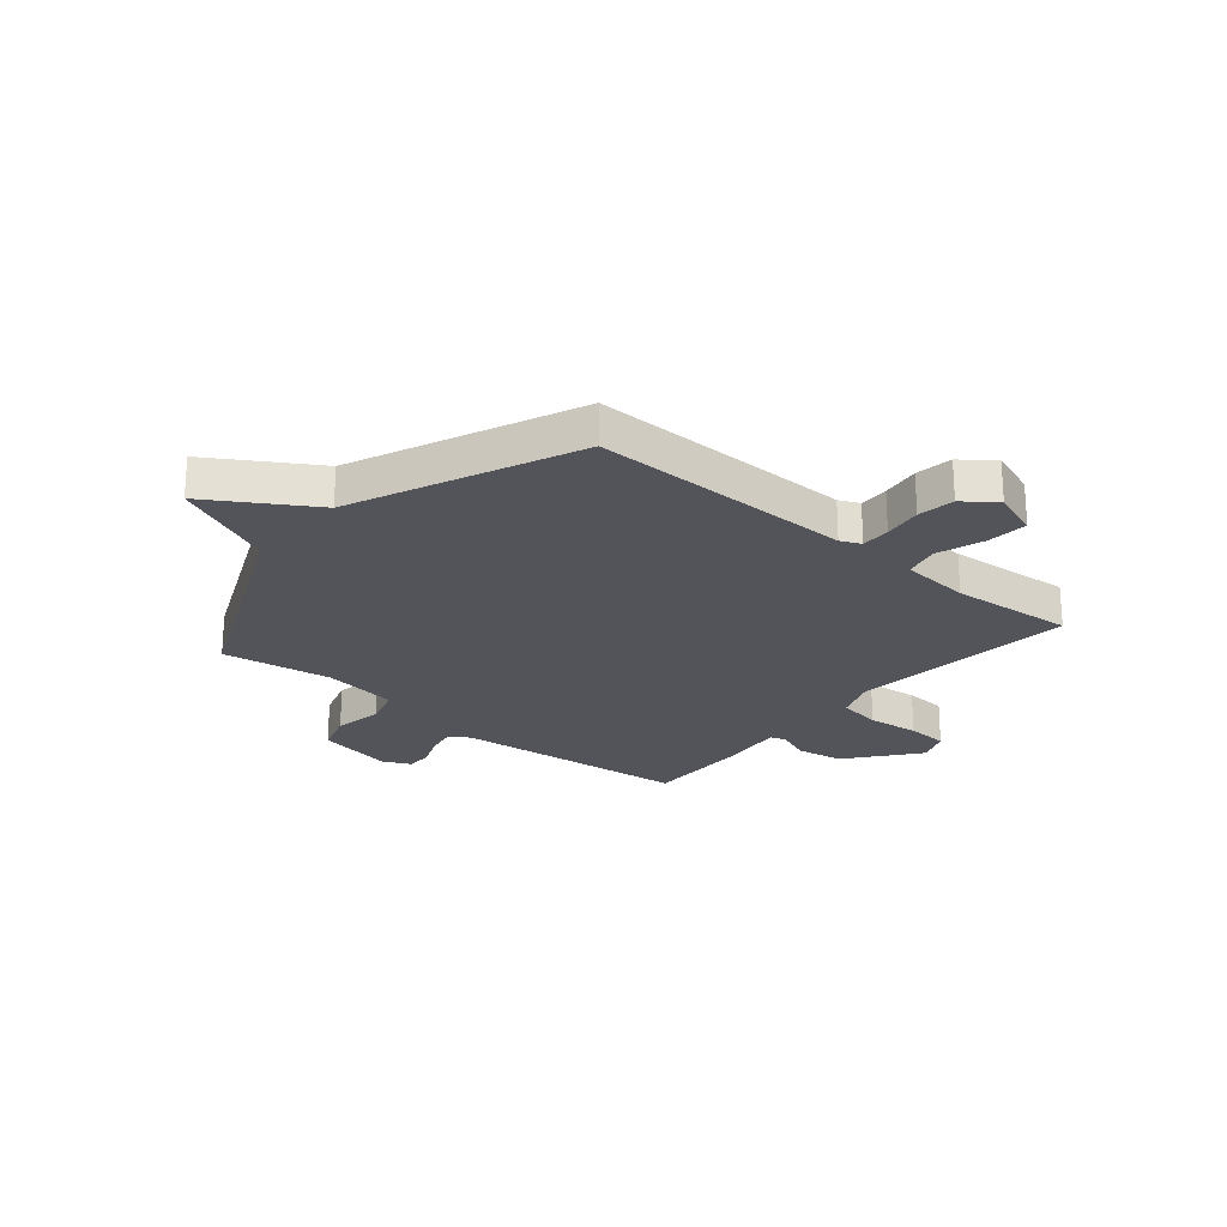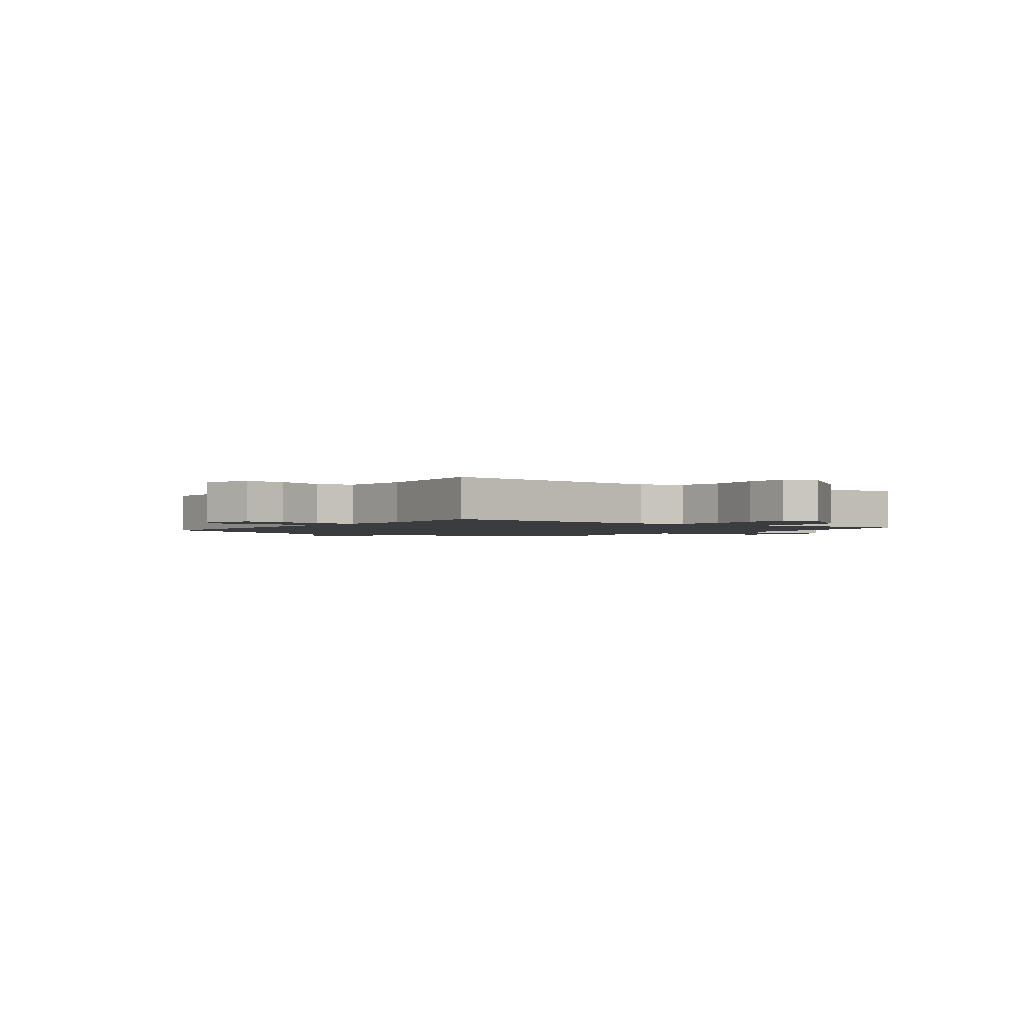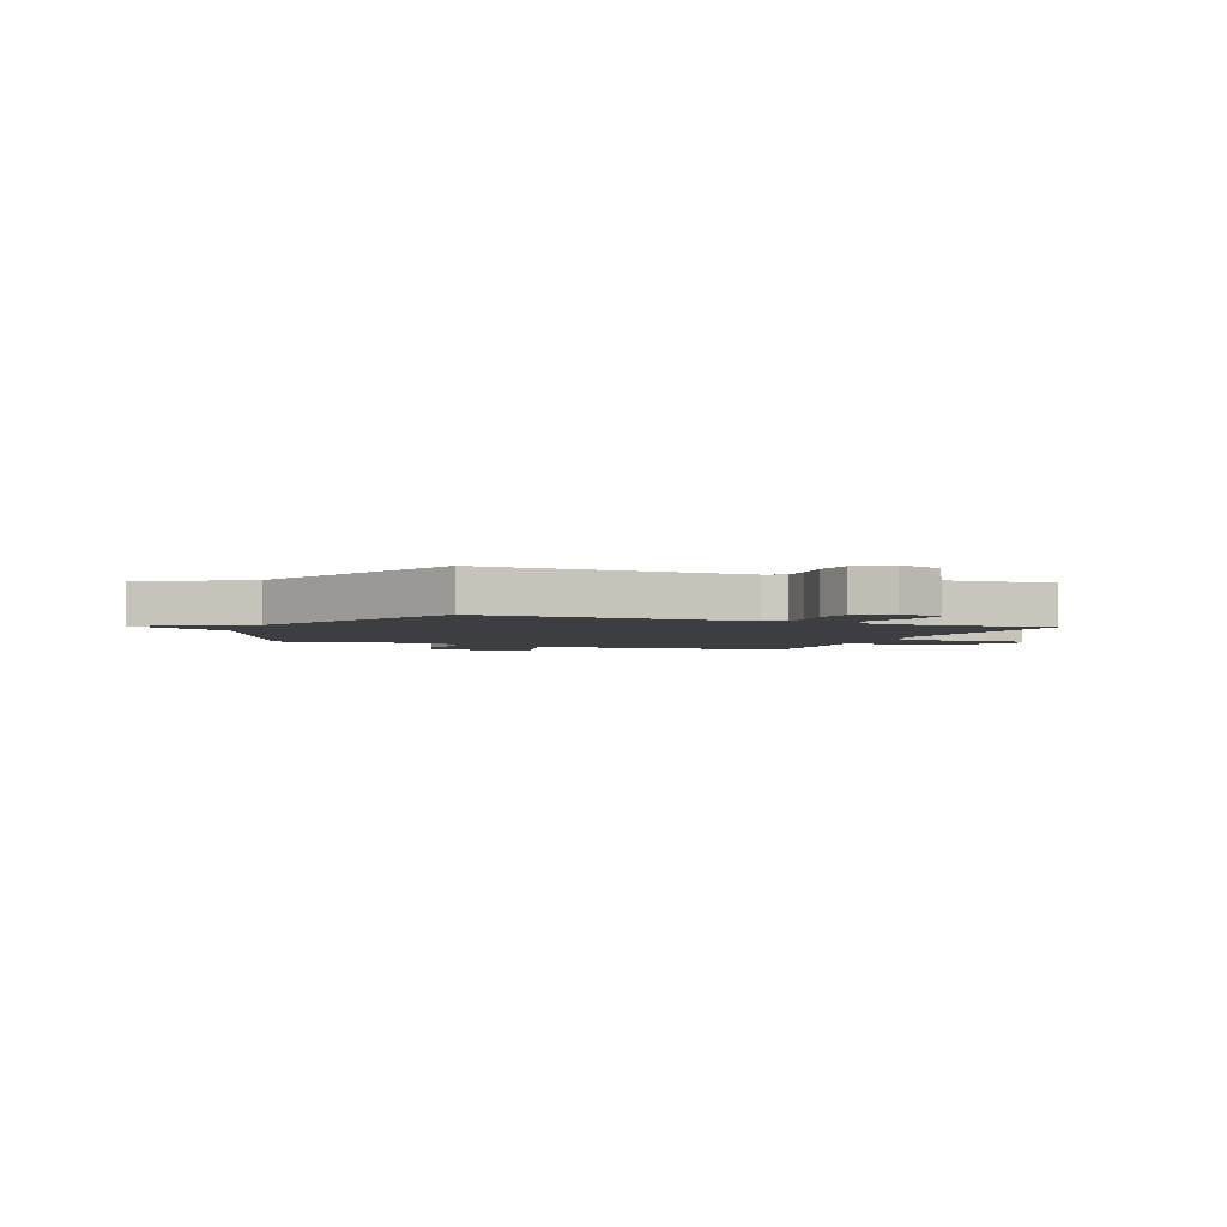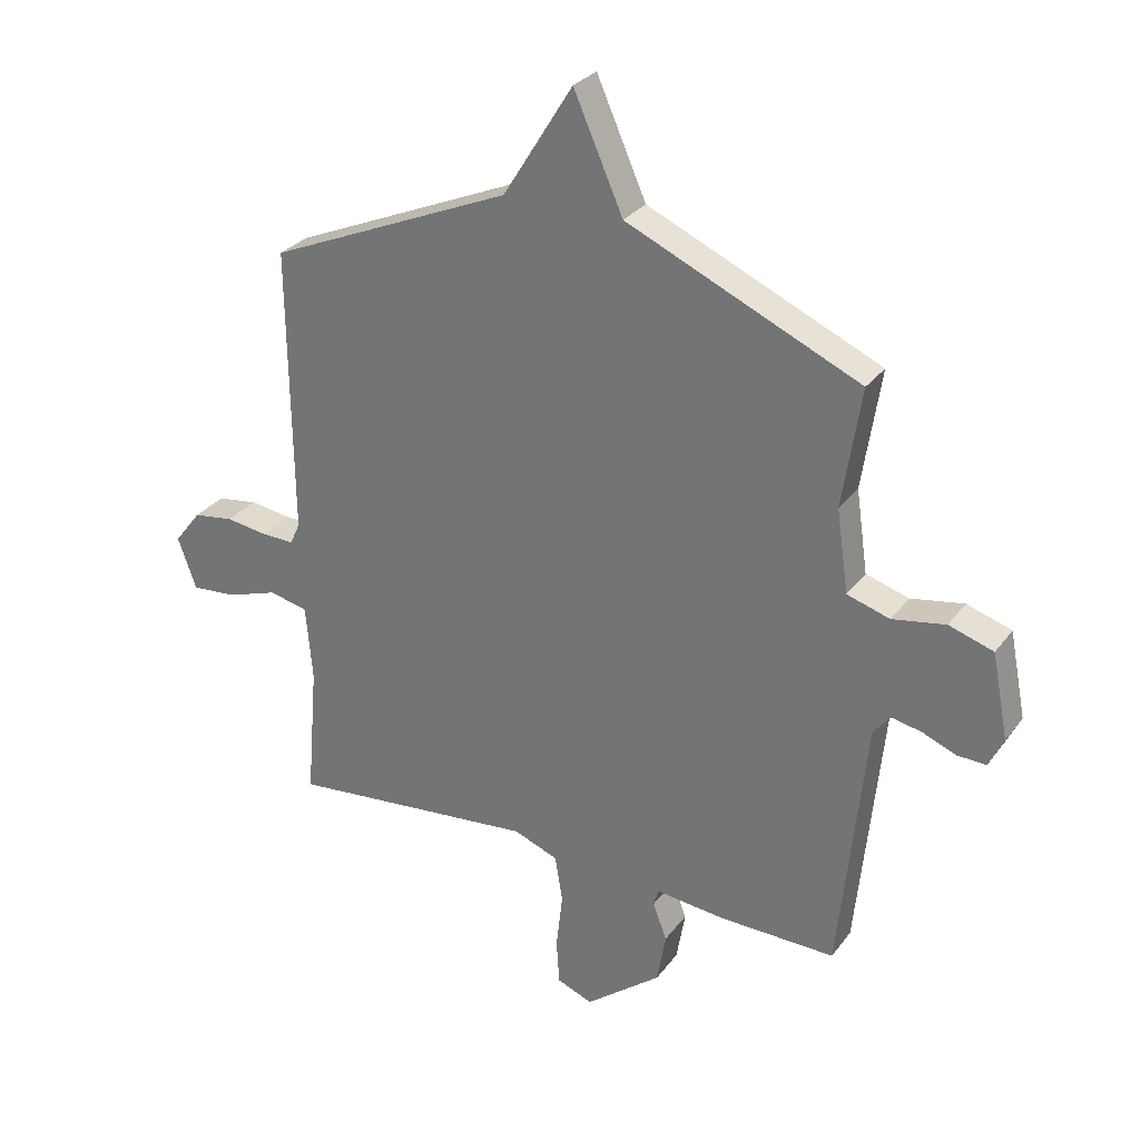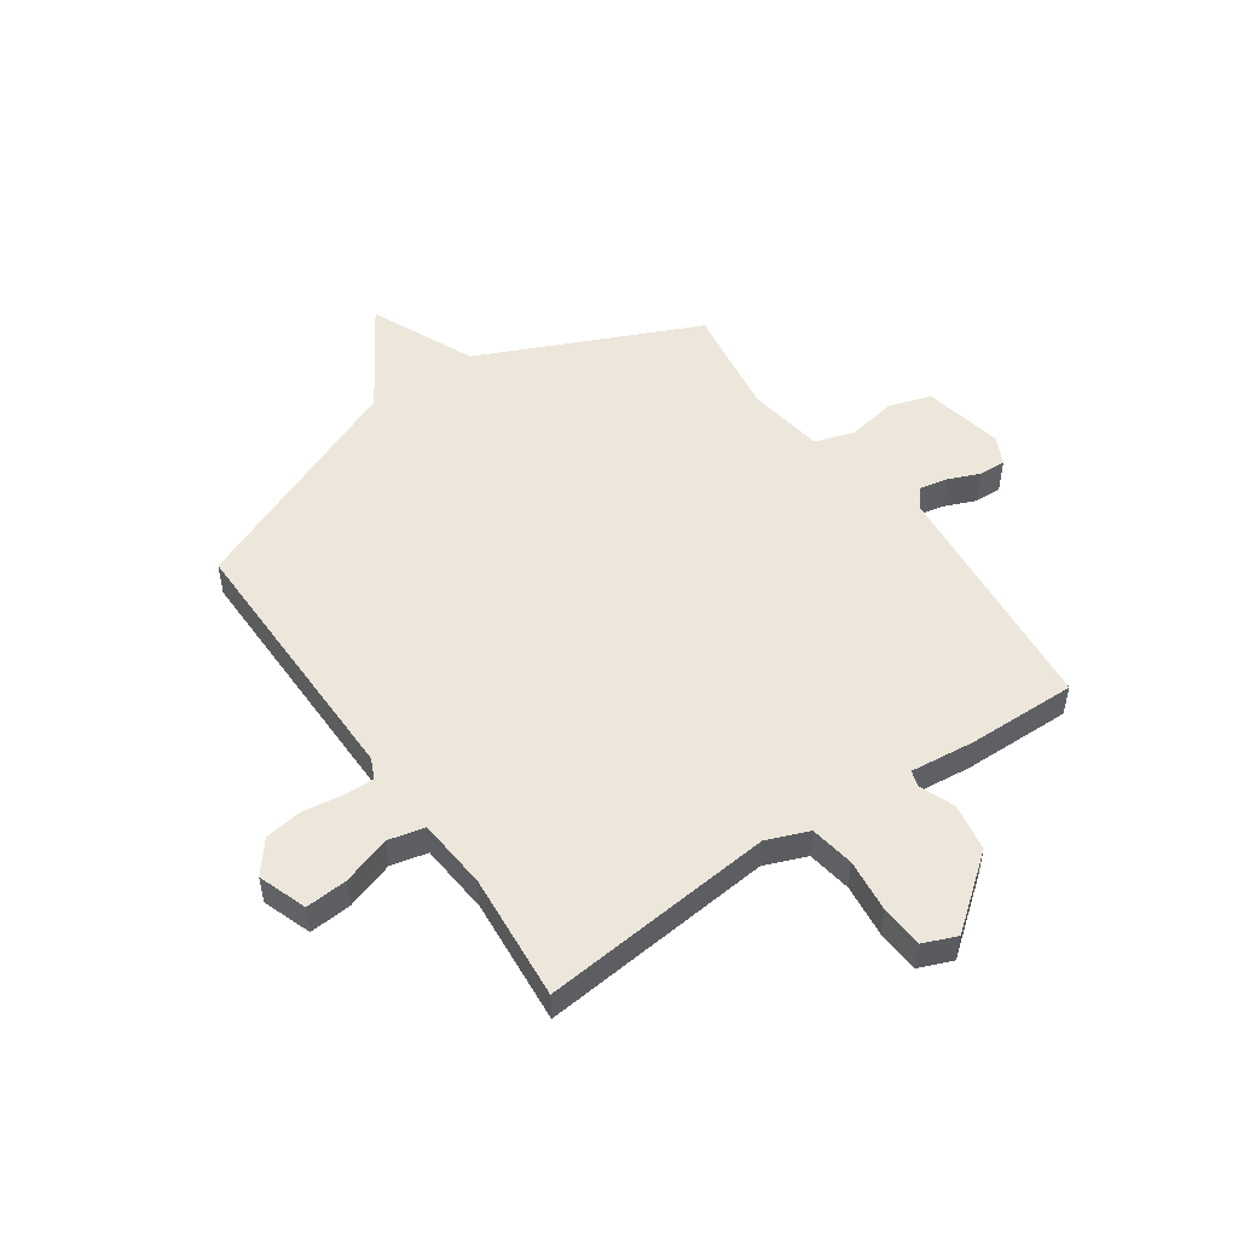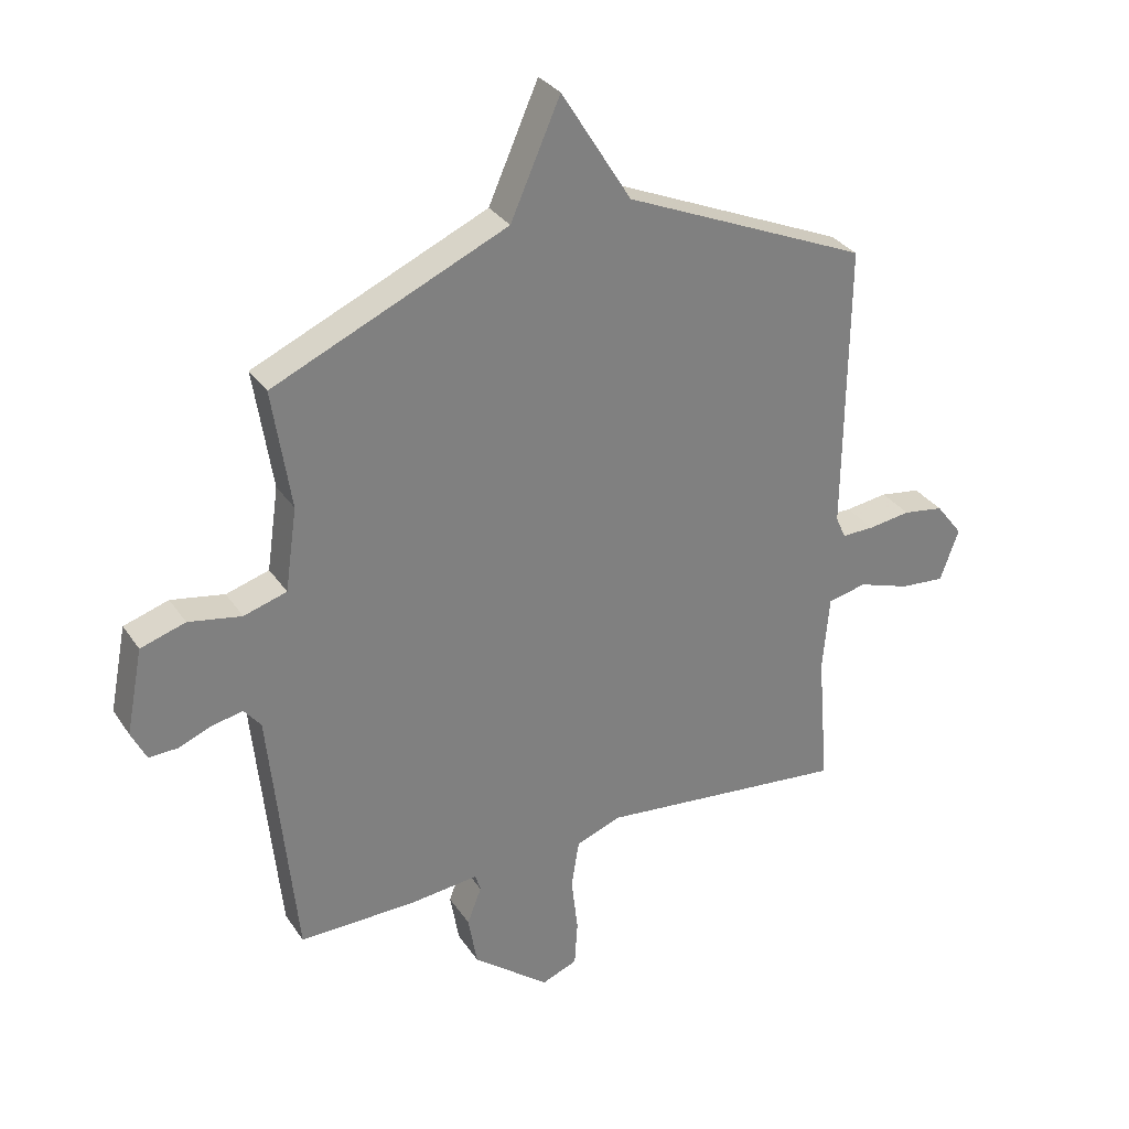
<metadata>
{"format":"obj","ext":"obj","renderer":"f3d","projection":"perspective","resolution":1024,"background":"white","views":[{"elev":-23.7,"azim":49.9,"up":"+Y"},{"elev":-1.8,"azim":144.1,"up":"+Y"},{"elev":-3.0,"azim":67.6,"up":"+Y"},{"elev":29.2,"azim":-150.6,"up":"+Z"},{"elev":51.0,"azim":145.4,"up":"+Y"},{"elev":31.2,"azim":-28.0,"up":"+Z"}]}
</metadata>
<code>
v 0.5 0.07 -0.5
v 0.082 0.07 -0.458
v 0.007 0.07 -0.487
v -0.006 0.07 -0.567
v 0.005 0.07 -0.662
v 0 0.07 -0.739
v -0.06 0.07 -0.763
v -0.188 0.07 -0.662
v -0.203 0.07 -0.576
v -0.179 0.07 -0.514
v -0.188 0.07 -0.485
v -0.304 0.07 -0.497
v -0.5 0.07 -0.5
v -0.544 0.07 -0.064
v -0.572 0.07 -0.029
v -0.623 0.07 -0.039
v -0.68 0.07 -0.062
v -0.728 0.07 -0.064
v -0.753 0.07 -0.013
v -0.725 0.07 0.13
v -0.65 0.07 0.154
v -0.561 0.07 0.138
v -0.489 0.07 0.16
v -0.469 0.07 0.299
v -0.5 0.07 0.5
v -0.109 0.07 0.675
v -0.026 0.07 0.863
v 0.091 0.07 0.675
v 0.5 0.07 0.5
v 0.495 0.07 0.016
v 0.512 0.07 -0.021
v 0.566 0.07 -0.02
v 0.637 0.07 -0.01
v 0.705 0.07 -0.02
v 0.75 0.07 -0.078
v 0.719 0.07 -0.165
v 0.644 0.07 -0.159
v 0.557 0.07 -0.13
v 0.492 0.07 -0.145
v 0.481 0.07 -0.273
v 0.5 0 -0.5
v 0.082 0 -0.458
v 0.007 0 -0.487
v -0.006 0 -0.567
v 0.005 0 -0.662
v 0 0 -0.739
v -0.06 0 -0.763
v -0.188 0 -0.662
v -0.203 0 -0.576
v -0.179 0 -0.514
v -0.188 0 -0.485
v -0.304 0 -0.497
v -0.5 0 -0.5
v -0.544 0 -0.064
v -0.572 0 -0.029
v -0.623 0 -0.039
v -0.68 0 -0.062
v -0.728 0 -0.064
v -0.753 0 -0.013
v -0.725 0 0.13
v -0.65 0 0.154
v -0.561 0 0.138
v -0.489 0 0.16
v -0.469 0 0.299
v -0.5 0 0.5
v -0.109 0 0.675
v -0.026 0 0.863
v 0.091 0 0.675
v 0.5 0 0.5
v 0.495 0 0.016
v 0.512 0 -0.021
v 0.566 0 -0.02
v 0.637 0 -0.01
v 0.705 0 -0.02
v 0.75 0 -0.078
v 0.719 0 -0.165
v 0.644 0 -0.159
v 0.557 0 -0.13
v 0.492 0 -0.145
v 0.481 0 -0.273
f 36 37 38
f 35 36 38
f 34 35 38
f 33 34 38
f 32 33 38
f 31 32 38 39
f 30 31 39
f 30 39 40
f 29 30 40
f 28 29 40
f 40 1 2
f 28 40 2
f 27 28 2
f 26 27 2
f 20 21 22
f 19 20 22
f 18 19 22
f 17 18 22
f 16 17 22
f 15 16 22 23
f 14 15 23
f 13 14 23
f 12 13 23
f 11 12 23
f 8 9 10
f 7 8 10
f 6 7 10
f 5 6 10
f 4 5 10
f 3 4 10 11
f 2 3 11
f 26 2 11
f 25 26 11
f 24 25 11
f 11 23 24
f 78 77 76
f 78 76 75
f 78 75 74
f 78 74 73
f 78 73 72
f 79 78 72 71
f 79 71 70
f 80 79 70
f 80 70 69
f 80 69 68
f 42 41 80
f 42 80 68
f 42 68 67
f 42 67 66
f 62 61 60
f 62 60 59
f 62 59 58
f 62 58 57
f 62 57 56
f 63 62 56 55
f 63 55 54
f 63 54 53
f 63 53 52
f 63 52 51
f 50 49 48
f 50 48 47
f 50 47 46
f 50 46 45
f 50 45 44
f 51 50 44 43
f 51 43 42
f 51 42 66
f 51 66 65
f 51 65 64
f 64 63 51
f 1 41 42 2
f 2 42 43 3
f 3 43 44 4
f 4 44 45 5
f 5 45 46 6
f 6 46 47 7
f 7 47 48 8
f 8 48 49 9
f 9 49 50 10
f 10 50 51 11
f 11 51 52 12
f 12 52 53 13
f 13 53 54 14
f 14 54 55 15
f 15 55 56 16
f 16 56 57 17
f 17 57 58 18
f 18 58 59 19
f 19 59 60 20
f 20 60 61 21
f 21 61 62 22
f 22 62 63 23
f 23 63 64 24
f 24 64 65 25
f 25 65 66 26
f 26 66 67 27
f 27 67 68 28
f 28 68 69 29
f 29 69 70 30
f 30 70 71 31
f 31 71 72 32
f 32 72 73 33
f 33 73 74 34
f 34 74 75 35
f 35 75 76 36
f 36 76 77 37
f 37 77 78 38
f 38 78 79 39
f 39 79 80 40
f 40 80 41 1

</code>
